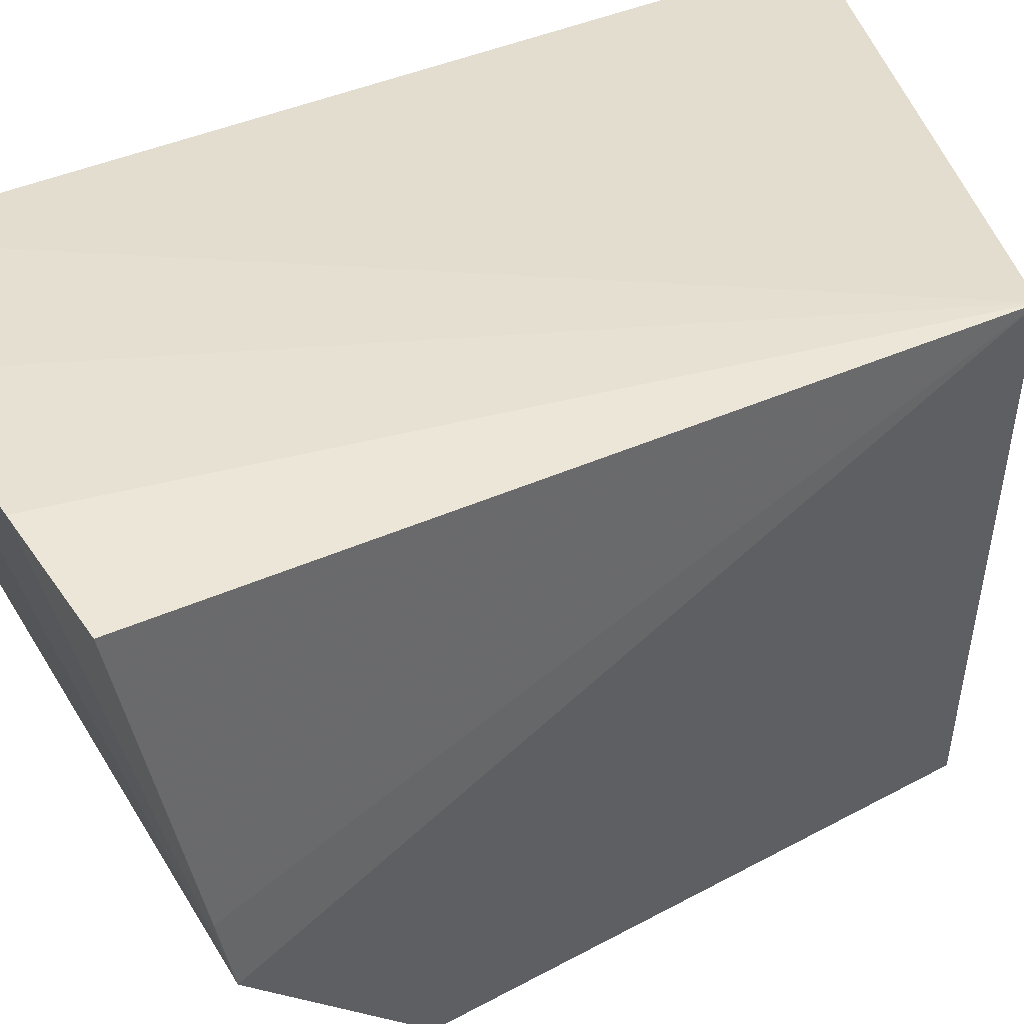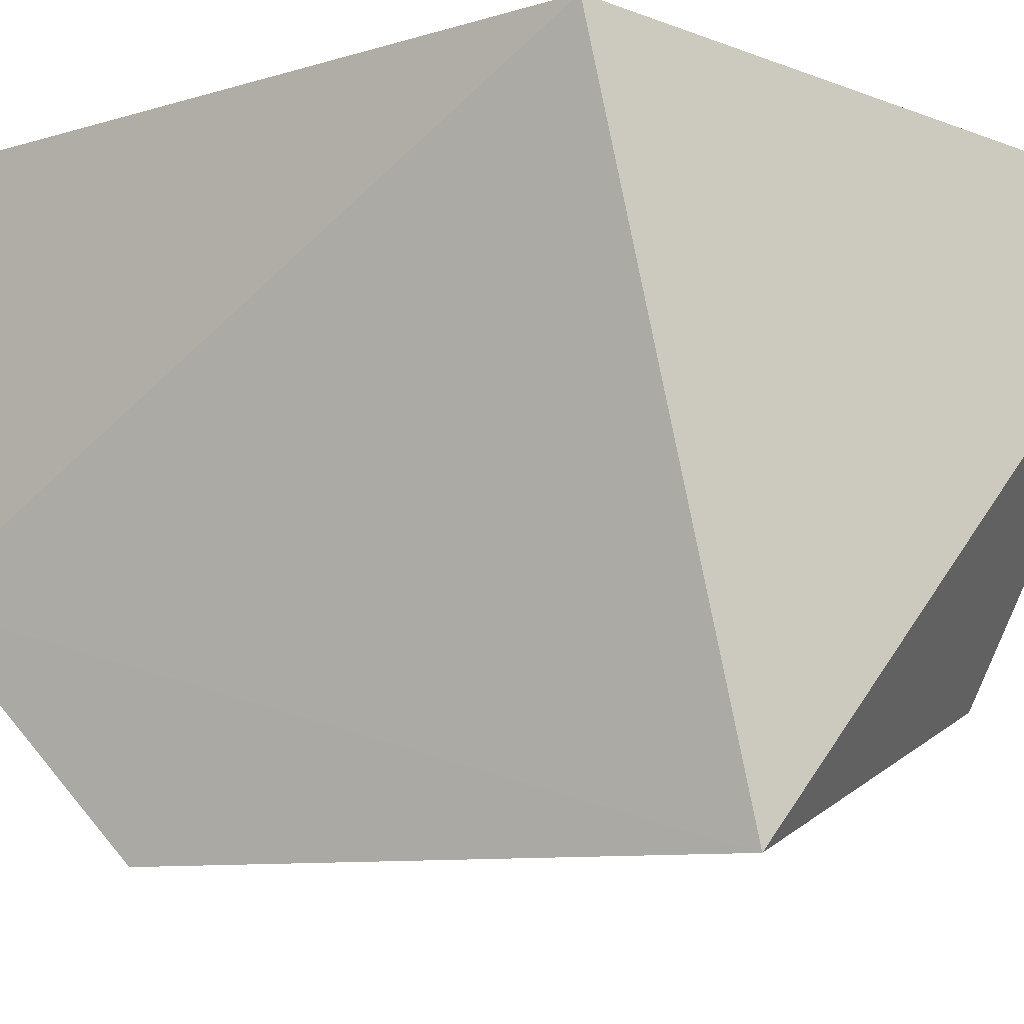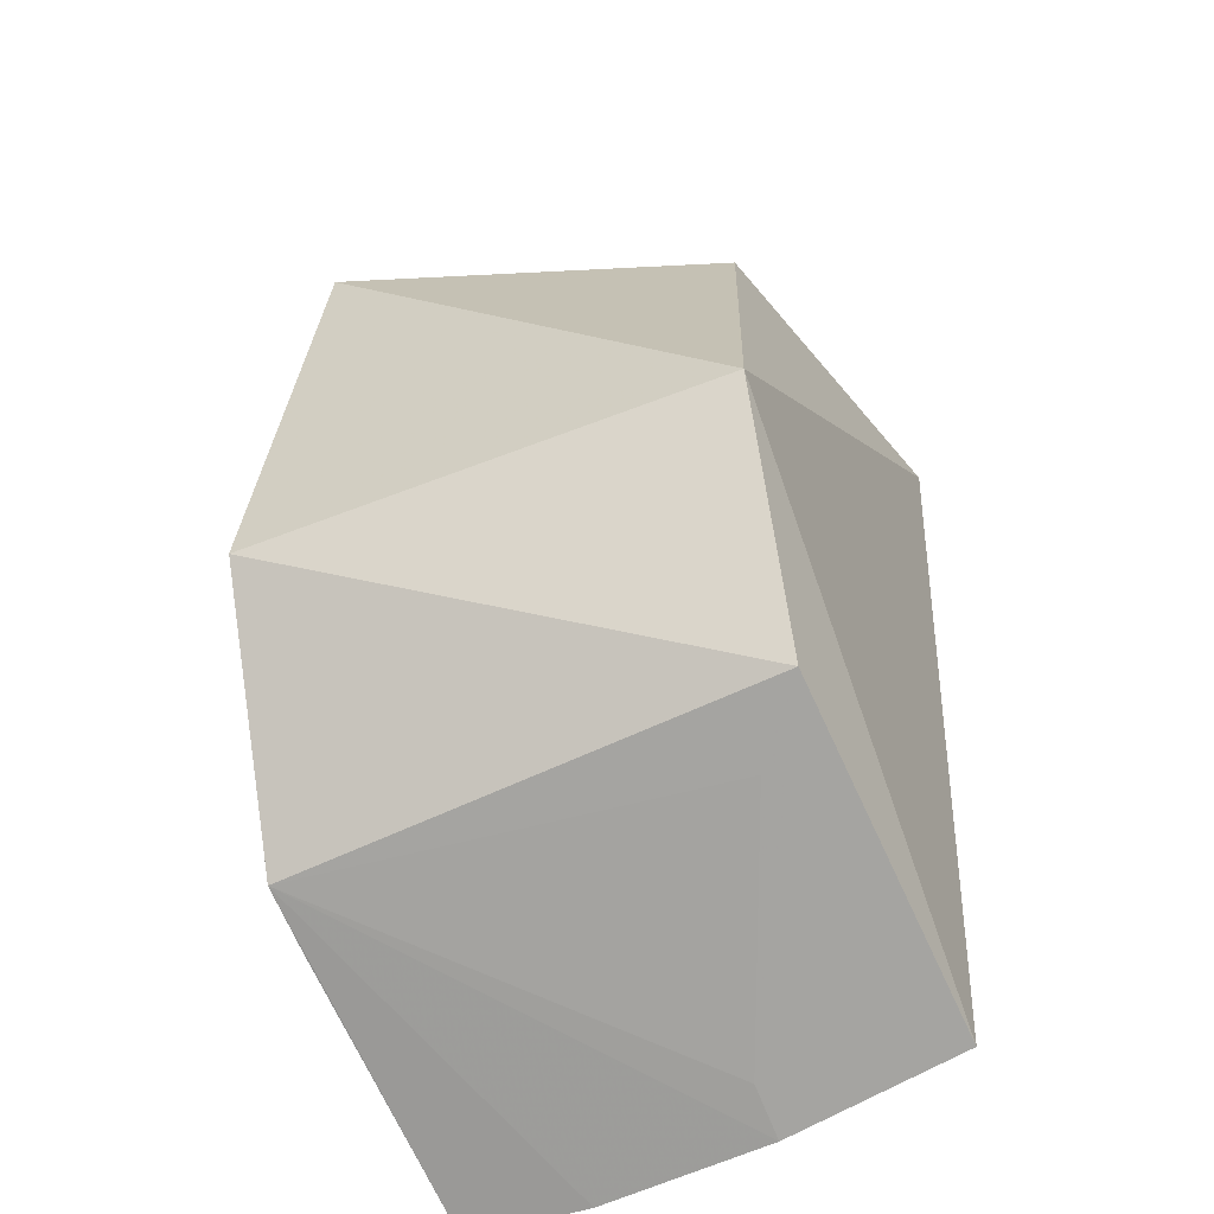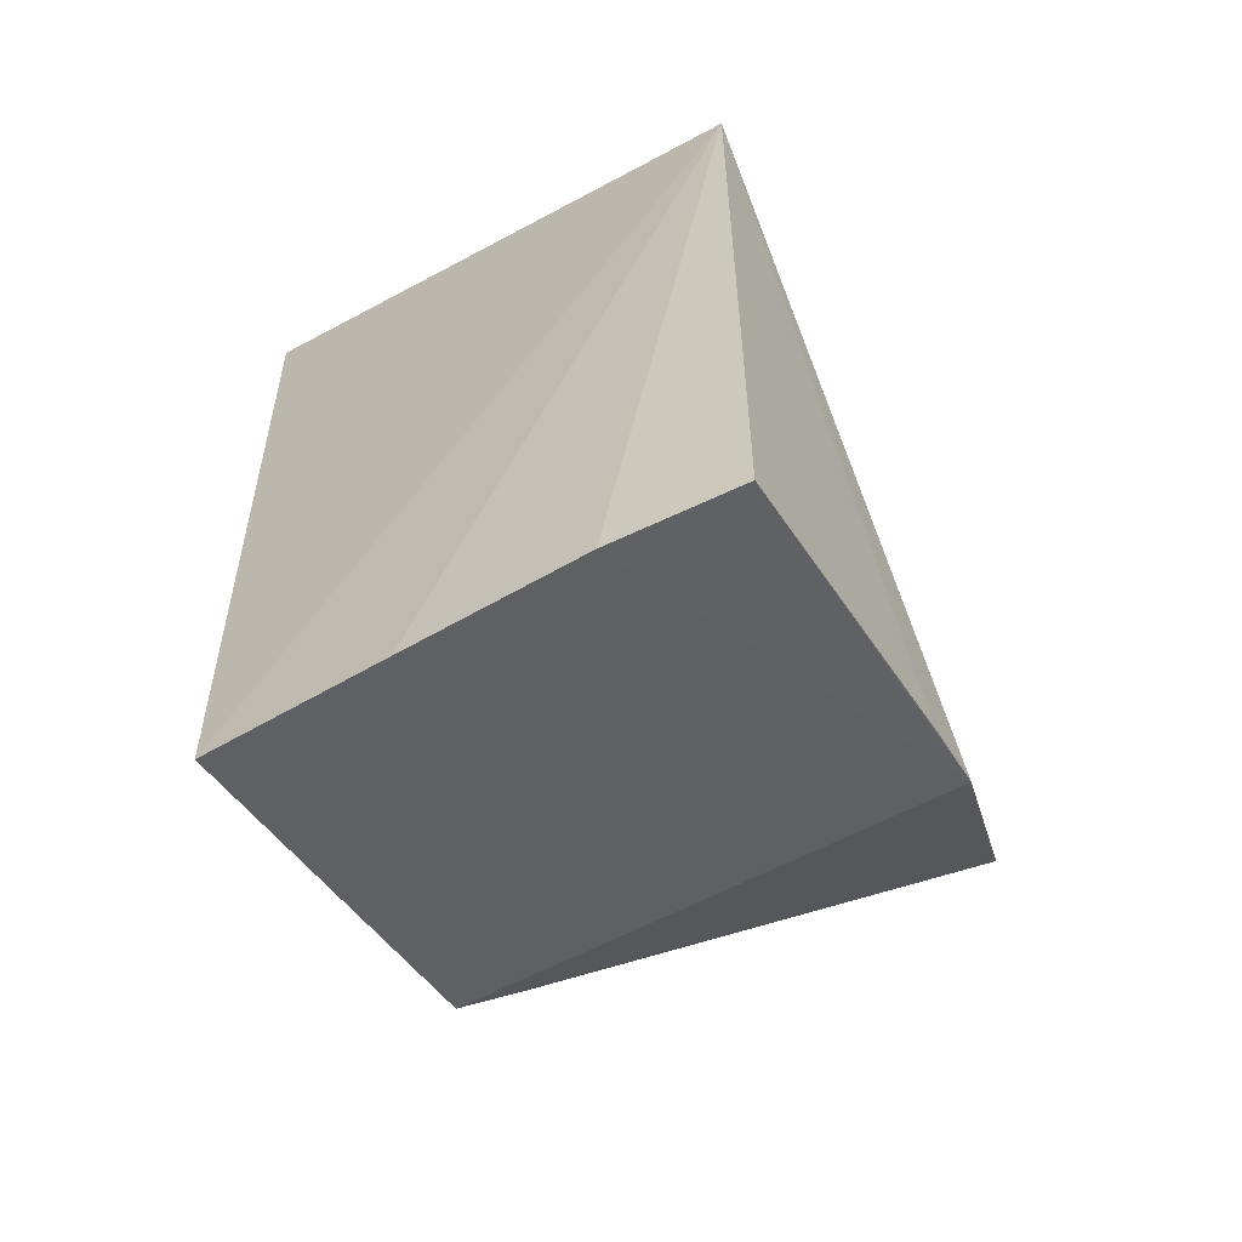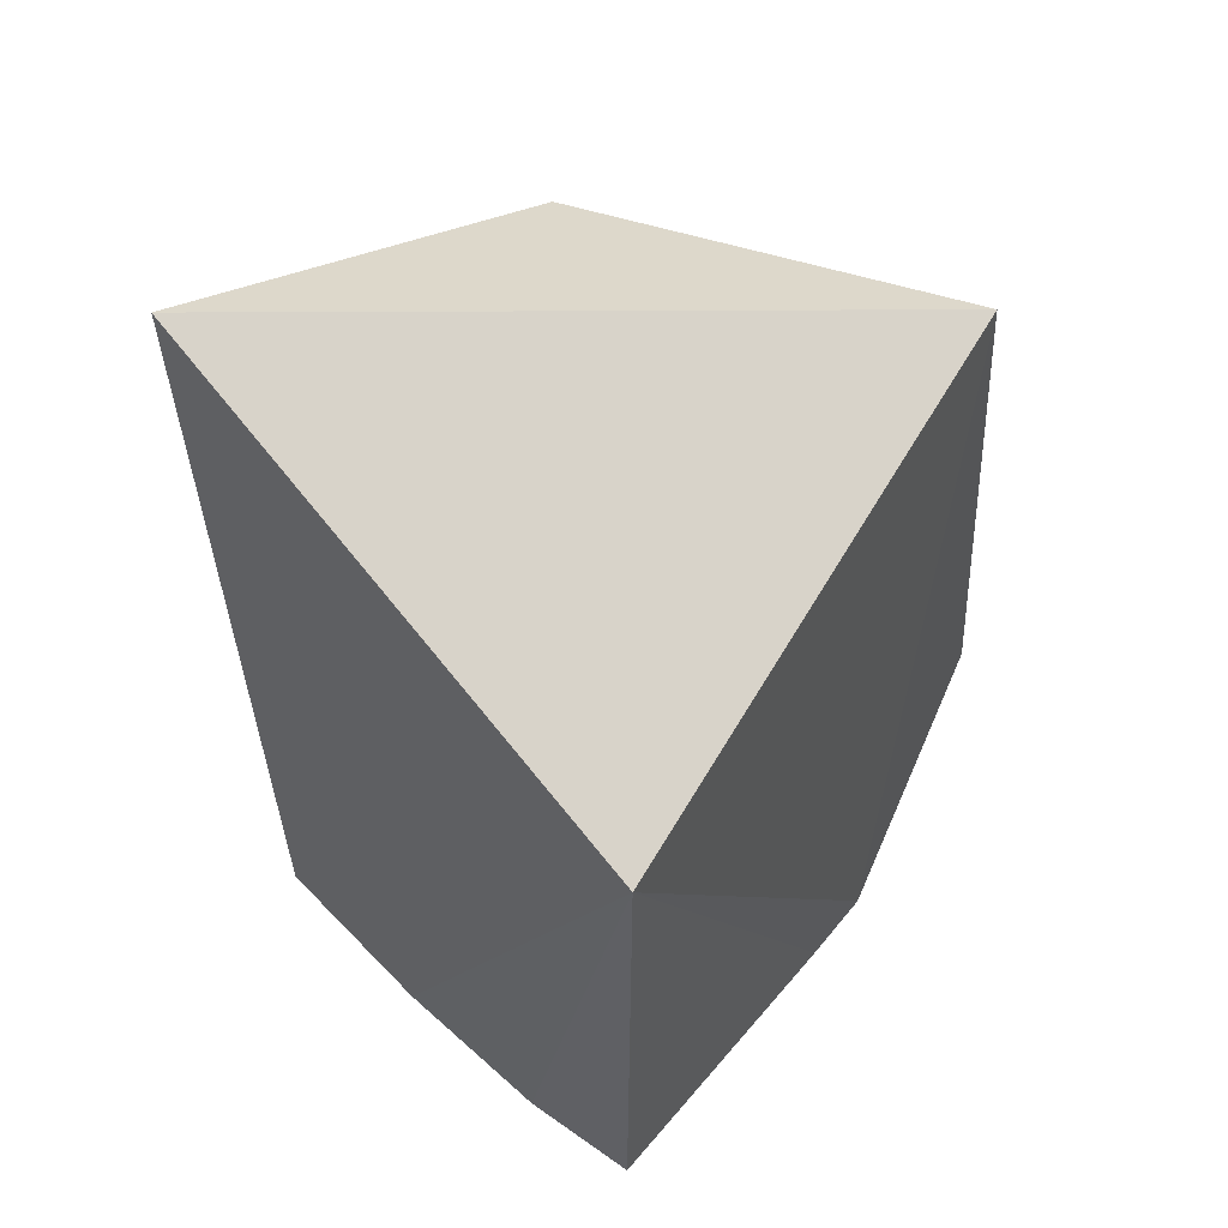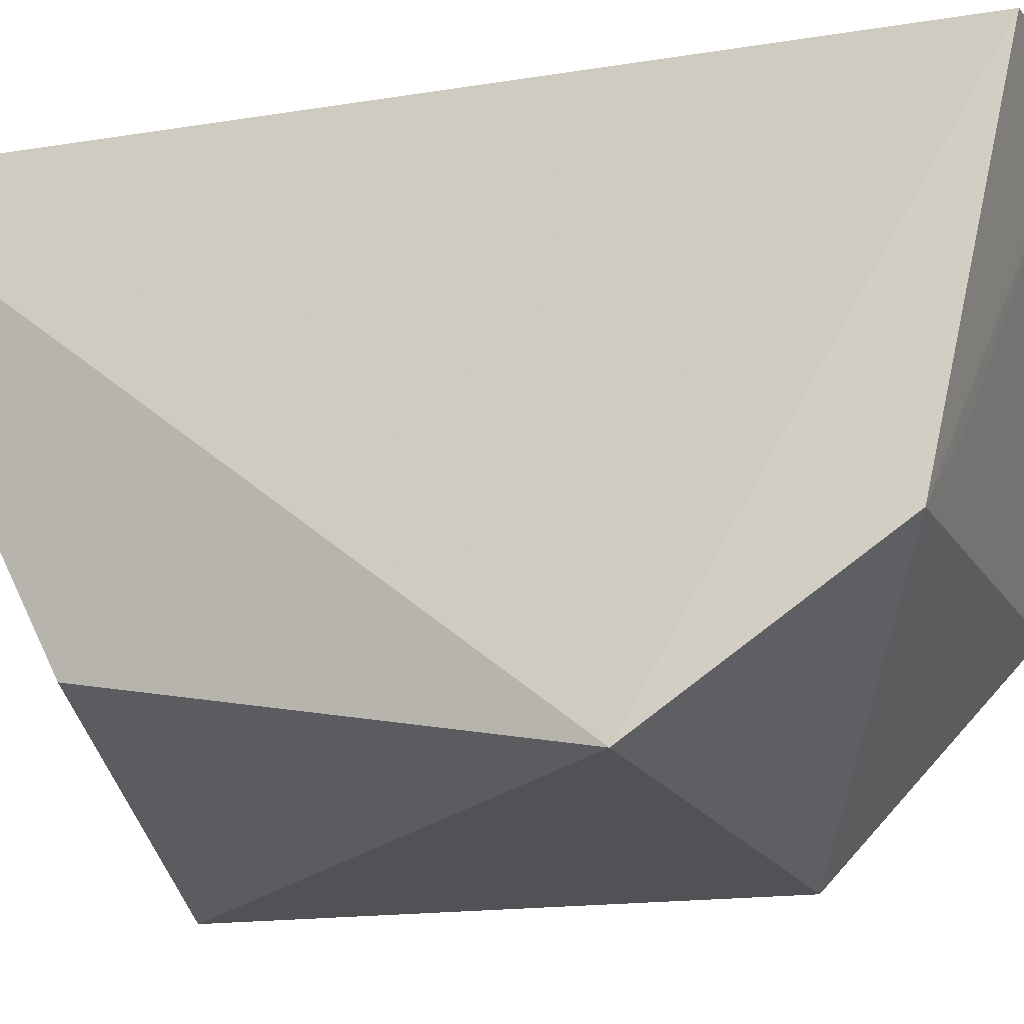
<metadata>
{"format":"obj","ext":"obj","renderer":"f3d","projection":"perspective","resolution":1024,"background":"white","views":[{"elev":40.0,"azim":-119.3,"up":"+Y"},{"elev":-11.5,"azim":-53.0,"up":"+Y"},{"elev":-60.6,"azim":25.6,"up":"+Z"},{"elev":-58.8,"azim":-149.5,"up":"+Z"},{"elev":60.6,"azim":-137.8,"up":"+Z"},{"elev":-13.6,"azim":107.6,"up":"+Y"}]}
</metadata>
<code>
v 0.1716 -0.1612 0.02113
v 0.2739 -0.1445 -0.09957
v 0.2841 -0.02737 0.05213
v 0.1439 -0.01448 0.004483
v 0.1438 -0.1044 -0.1574
v 0.2689 -0.1262 0.00818
v 0.1582 -0.1578 -0.1117
v 0.265 -0.01371 -0.1738
v 0.2647 -0.1036 -0.1541
v 0.144 -0.01415 -0.1759
v 0.2185 -0.01126 -0.1779
v 0.1435 -0.08693 -0.1609
v 0.2192 -0.02541 -0.1748
v 0.1747 -0.01111 -0.1776
v 0.2485 -0.08617 -0.159
f 1 3 4
f 5 1 4
f 6 1 2
f 6 2 3
f 6 3 1
f 7 2 1
f 7 1 5
f 8 3 2
f 8 4 3
f 9 7 5
f 9 2 7
f 9 8 2
f 11 8 9
f 11 4 8
f 12 10 5
f 12 5 4
f 12 4 10
f 13 11 9
f 13 5 11
f 14 11 5
f 14 5 10
f 14 10 4
f 14 4 11
f 15 13 9
f 15 9 5
f 15 5 13

</code>
